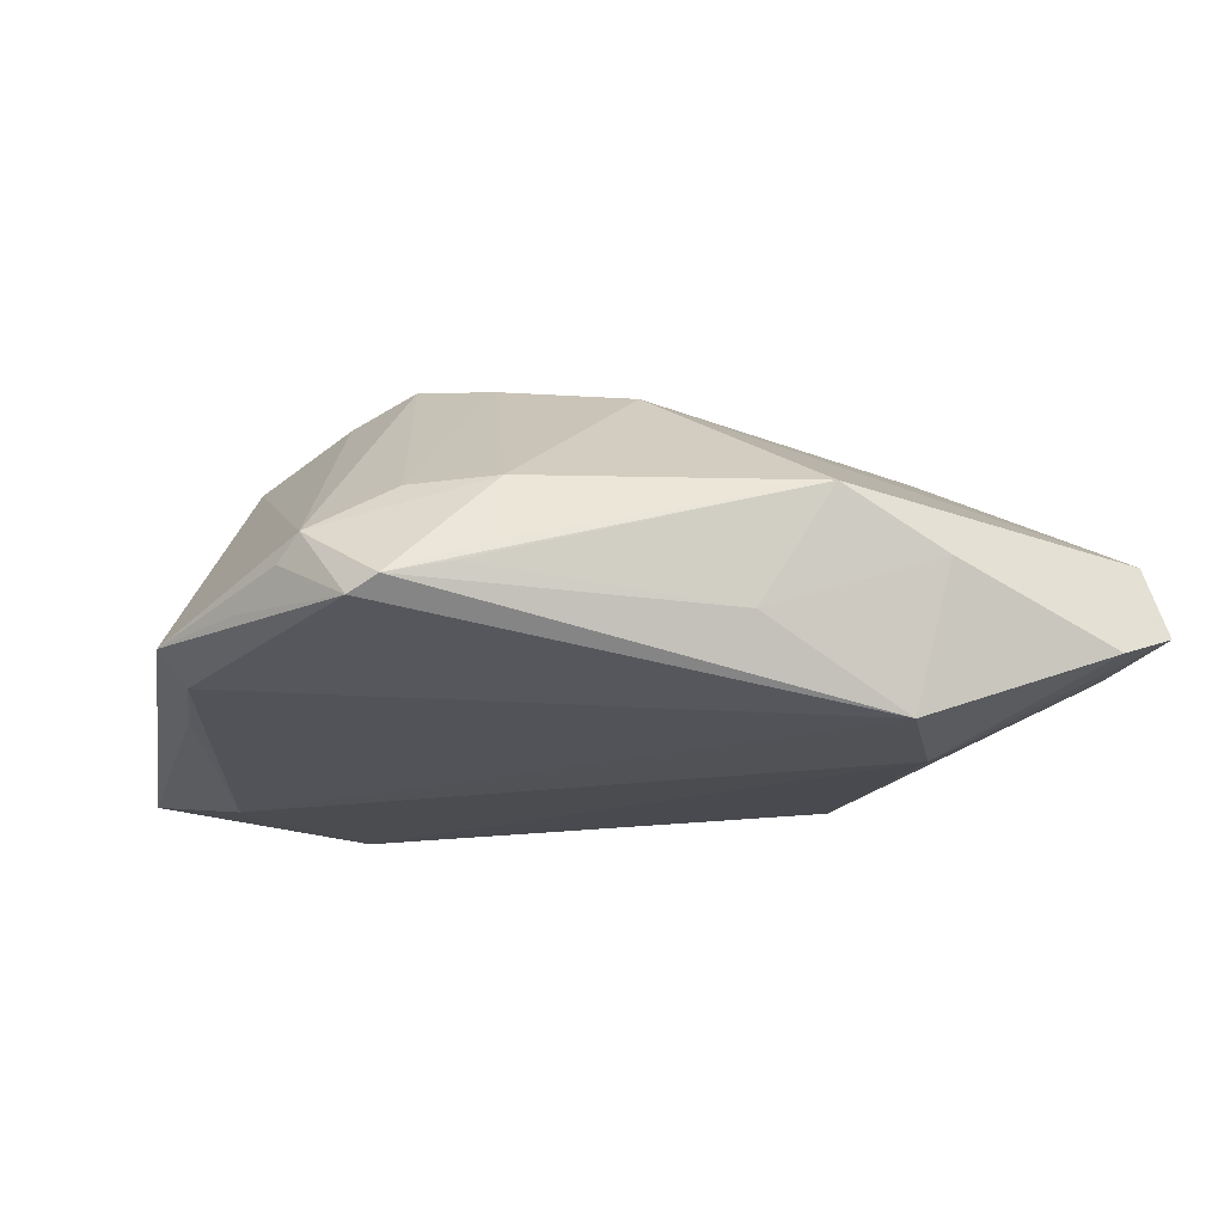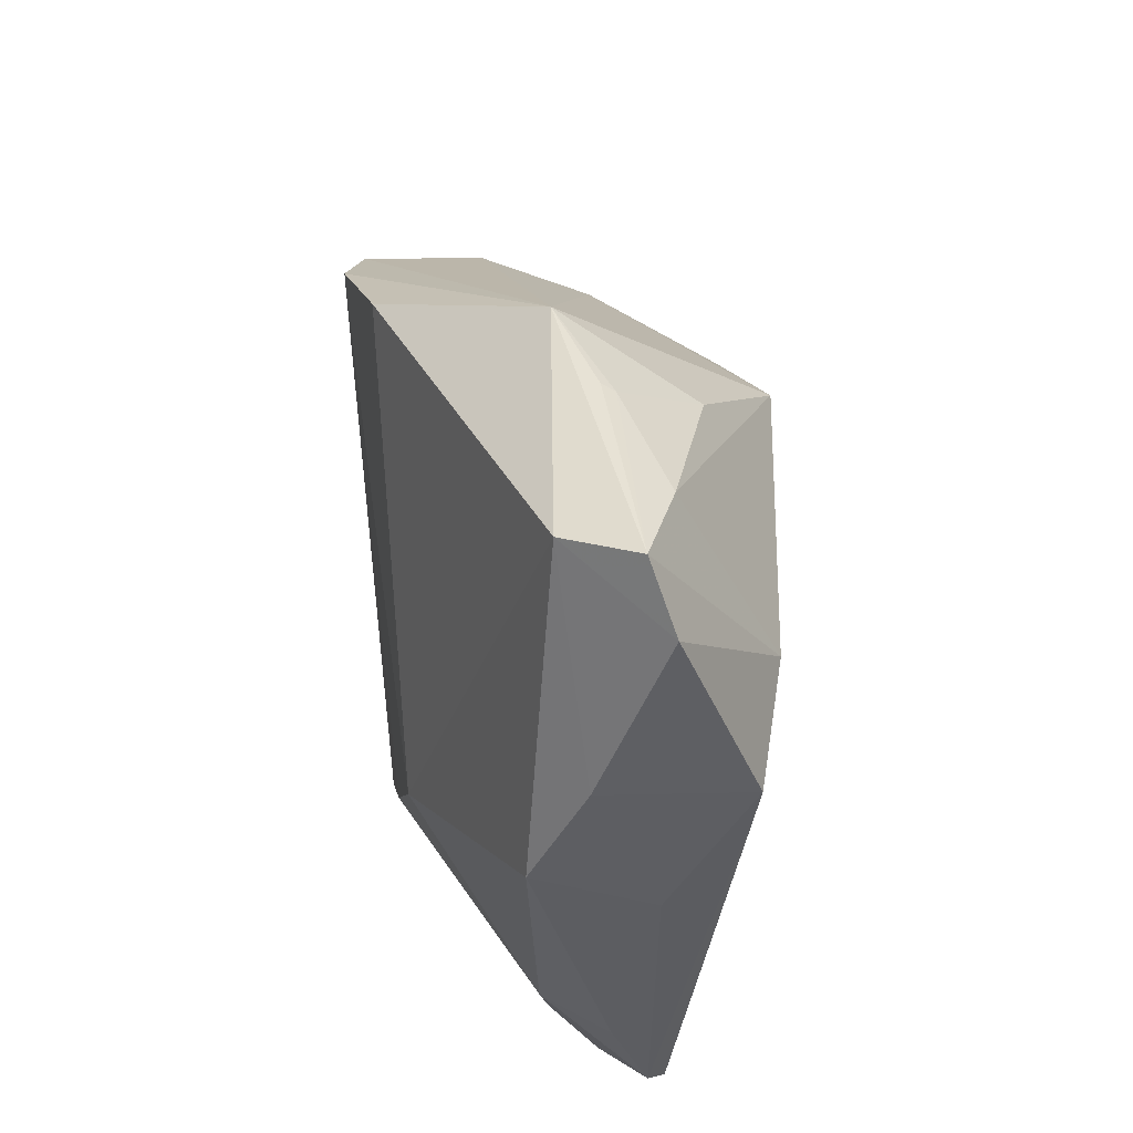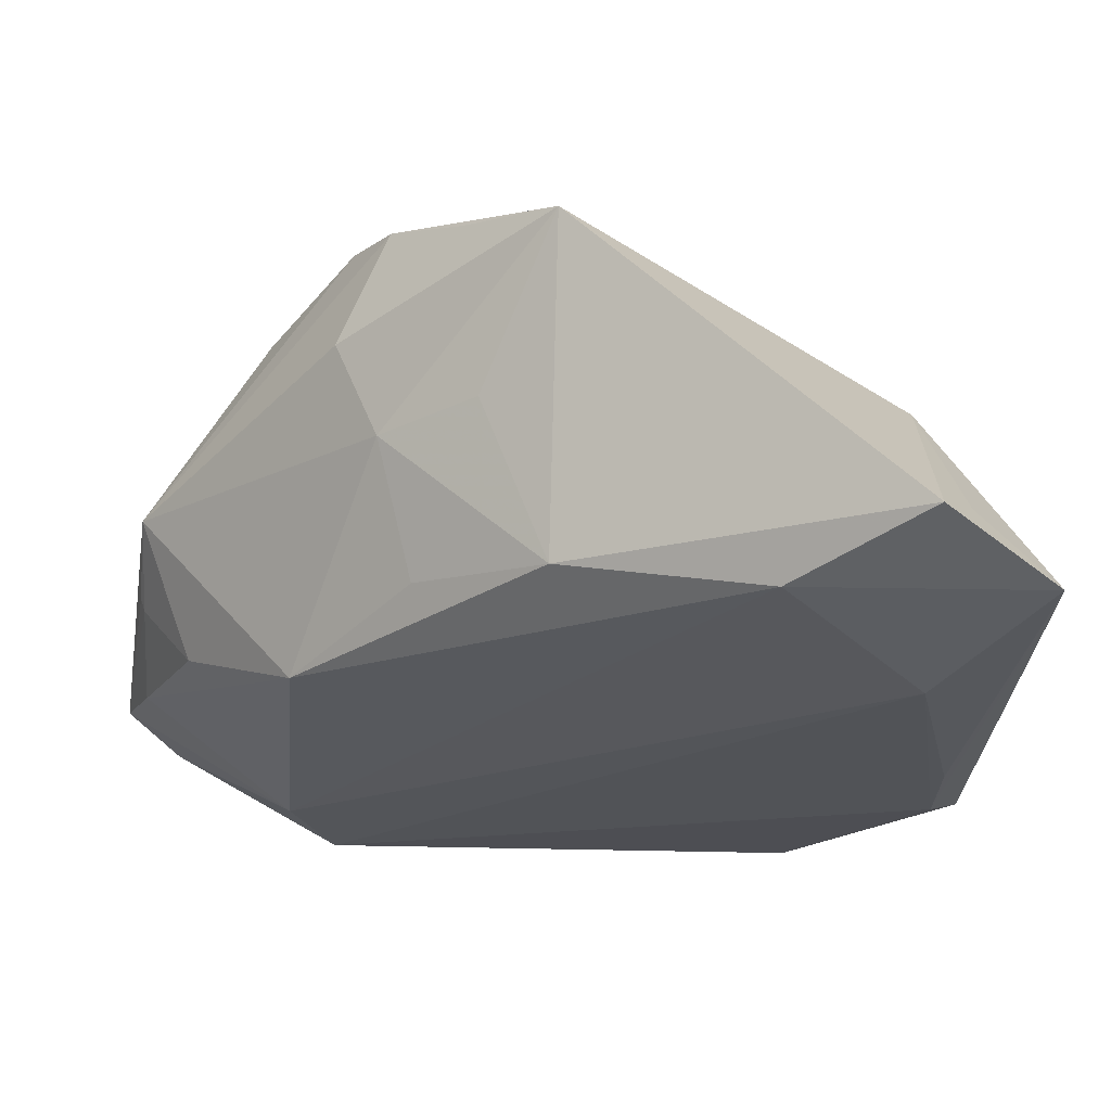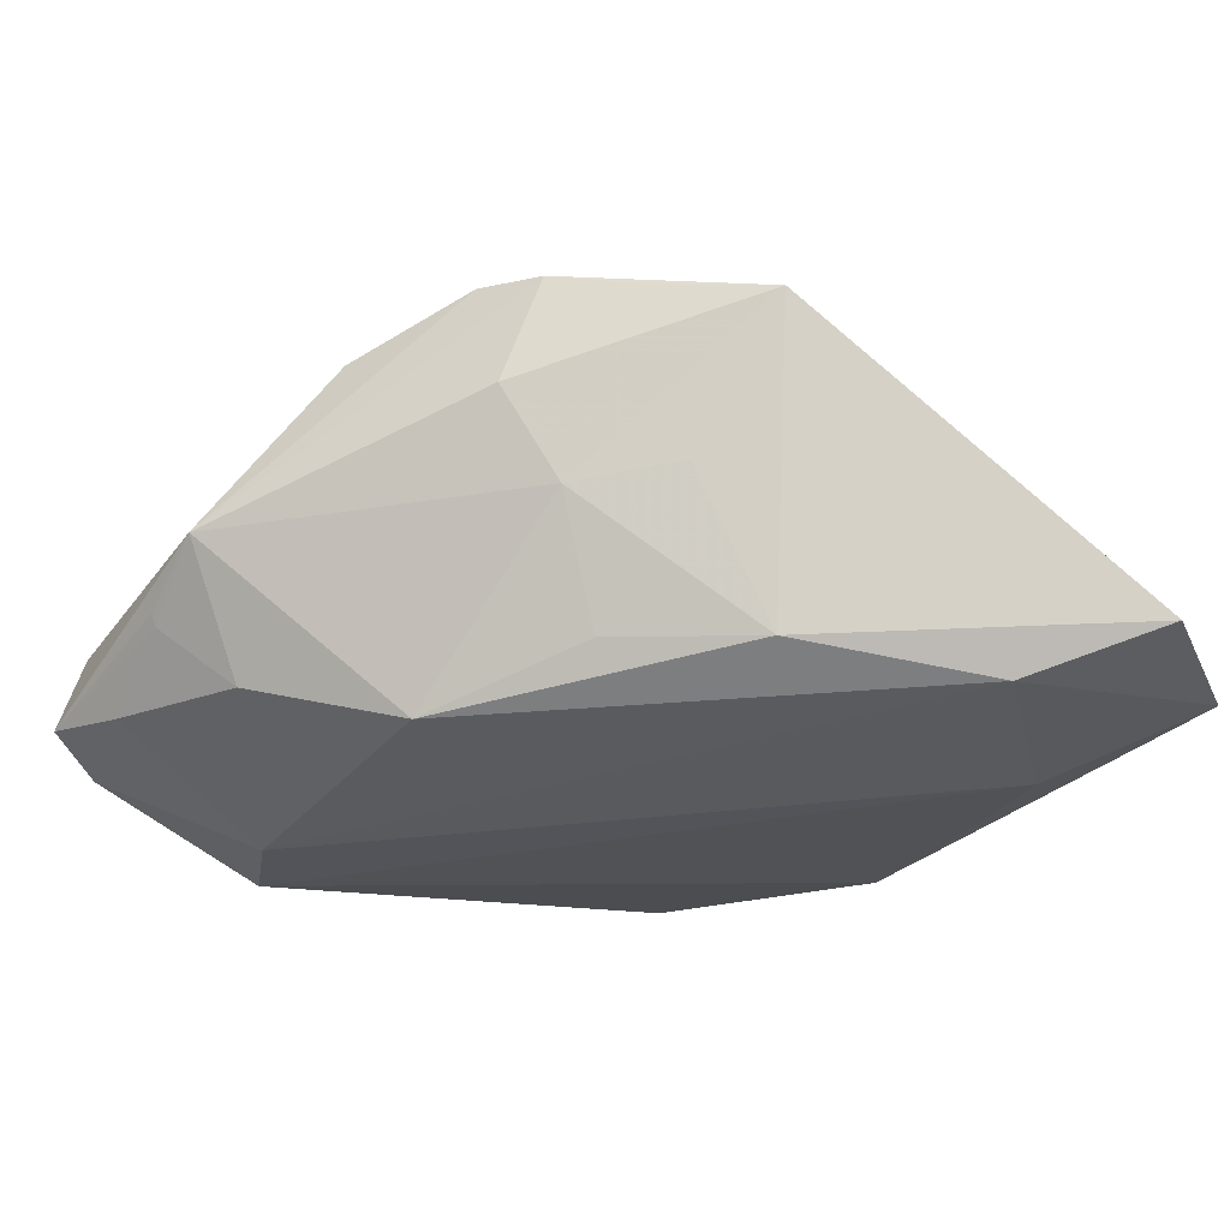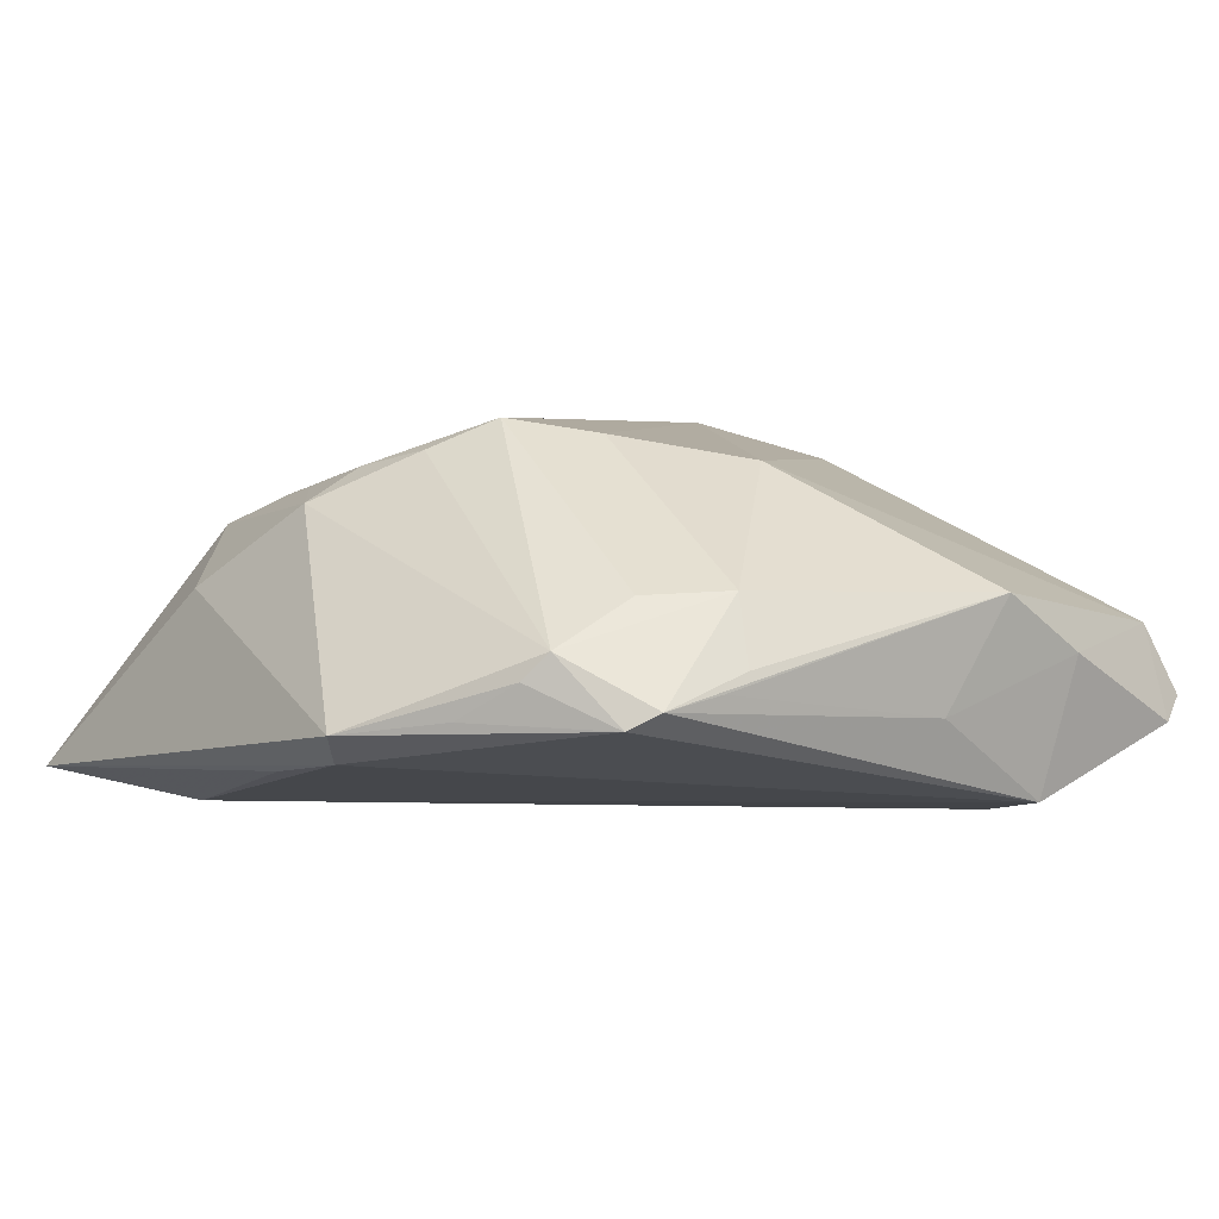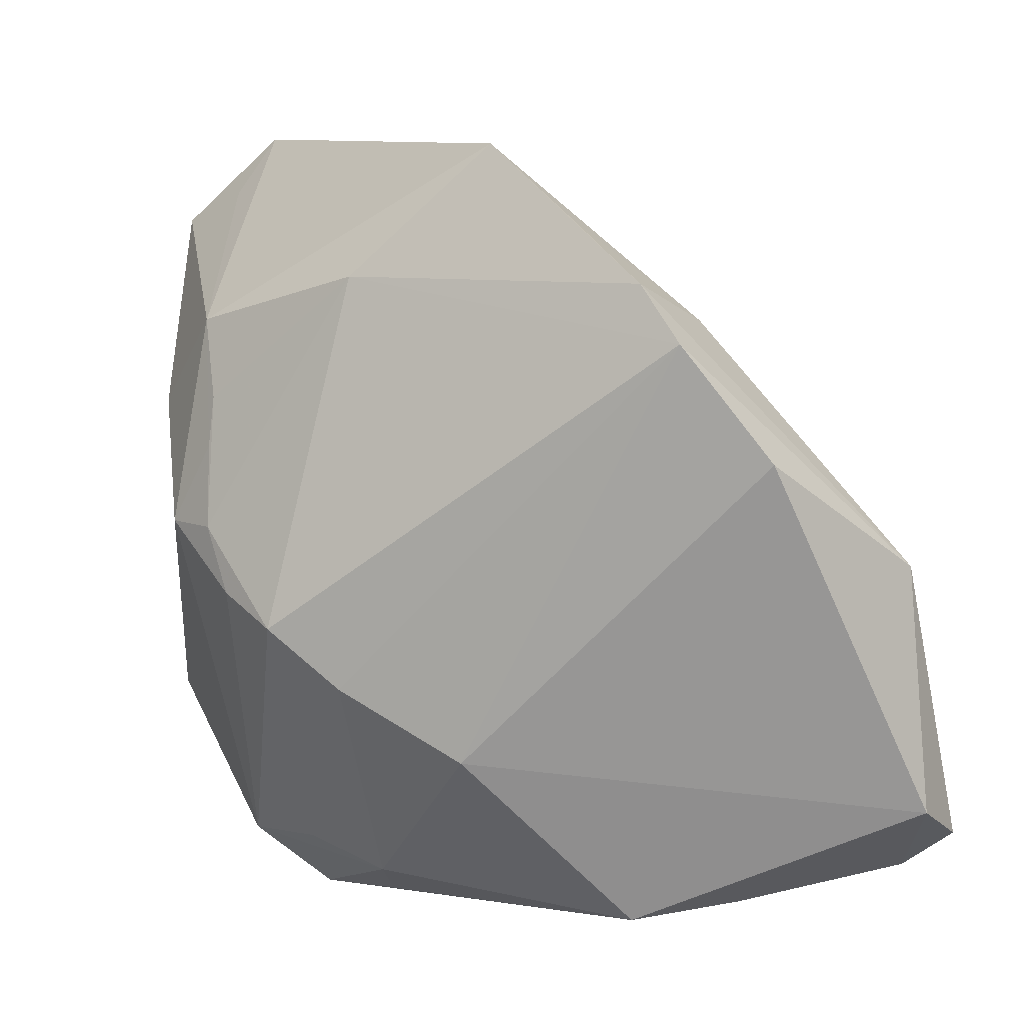
<metadata>
{"format":"obj","ext":"obj","renderer":"f3d","projection":"perspective","resolution":1024,"background":"white","views":[{"elev":-12.2,"azim":-6.7,"up":"+Z"},{"elev":-36.6,"azim":93.0,"up":"+Y"},{"elev":58.0,"azim":-169.1,"up":"+Y"},{"elev":-34.0,"azim":152.5,"up":"+Z"},{"elev":2.3,"azim":-34.8,"up":"+Z"},{"elev":2.6,"azim":19.3,"up":"+Y"}]}
</metadata>
<code>
v -0.01899 -0.0448 -0.005481
v -0.01308 0.02591 0.01585
v -0.03826 -0.03109 -0.007925
v -0.02124 -0.0122 0.01945
v -0.0277 -0.008657 0.0163
v -0.02831 -0.04302 -0.008402
v -0.04841 0.03516 -0.0167
v 0.01236 0.03137 0.01622
v 0.02516 0.01817 0.02064
v 0.03394 0.005943 0.01633
v -0.03449 -0.03609 -0.004302
v -0.04562 -0.02188 -0.009419
v -0.03657 0.0448 -0.016
v 0.02234 -0.04128 -0.01799
v -0.03126 0.01295 0.01201
v -0.03948 0.03793 -0.01169
v -0.04175 0.01266 0.002704
v 0.04437 -0.02571 -0.01133
v 0.04239 -0.03933 -0.01123
v -0.02336 -0.03759 0.003015
v 0.02612 -0.0299 -0.02002
v -0.03142 0.007519 0.01289
v 0.01097 0.01696 -0.01608
v -0.03249 -0.0379 -0.001585
v 0.0206 0.0244 0.01938
v -0.01358 -0.01865 0.01787
v -0.02548 -0.0448 -0.006761
v -0.04281 -0.01813 -0.01246
v -0.03666 -0.0009927 0.01117
v 0.002313 0.03985 0.01352
v 0.01498 -0.0448 0.002759
v -0.0386 0.01799 -0.01937
v 0.04674 -0.03175 -0.001403
v 0.04518 -0.01436 -0.005261
v 0.0449 -0.00519 -0.0009888
v -0.03357 0.0218 0.009008
v -0.01446 -0.04093 0.003382
v 0.04447 -0.01473 -0.006551
v 0.007664 -0.04383 -0.008896
v -0.02408 0.03457 -0.02064
v -0.000469 -0.02639 0.01529
v 0.01704 0.02169 -0.003133
v 0.007055 0.02912 -0.001809
v 0.04841 -0.03504 -0.008956
v -0.002811 0.02731 -0.01774
v 0.02366 0.02102 0.007207
v -0.04308 -0.0077 -0.01391
v -0.01601 -0.04448 -0.003561
v 0.03687 -0.01014 -0.01406
v 0.02564 -0.04317 -0.003372
v 0.02313 0.002304 -0.02064
v -0.0307 -0.001485 0.01479
f 10 41 33
f 28 6 12
f 21 32 40
f 40 51 21
f 40 45 51
f 13 45 40
f 29 17 12
f 29 36 17
f 24 29 12
f 32 28 47
f 14 32 21
f 14 28 32
f 6 28 14
f 14 21 19
f 10 33 35
f 35 49 51
f 9 41 10
f 10 35 9
f 2 36 15
f 4 9 2
f 52 2 15
f 4 2 52
f 15 36 22
f 36 29 22
f 22 52 15
f 29 52 22
f 11 24 12
f 6 24 11
f 5 24 4
f 29 24 5
f 4 52 5
f 5 52 29
f 16 36 13
f 12 17 7
f 7 28 12
f 7 47 28
f 32 47 7
f 17 36 7
f 36 16 7
f 13 40 7
f 7 40 32
f 7 16 13
f 44 33 19
f 44 35 33
f 19 21 44
f 42 35 51
f 25 2 9
f 25 9 35
f 12 6 3
f 3 11 12
f 6 11 3
f 26 37 41
f 41 9 26
f 26 9 4
f 4 24 20
f 24 37 20
f 20 26 4
f 37 26 20
f 31 33 41
f 41 37 31
f 31 37 48
f 31 1 39
f 27 24 6
f 6 14 27
f 27 37 24
f 27 14 39
f 39 1 27
f 48 37 27
f 27 31 48
f 1 31 27
f 49 35 38
f 51 45 23
f 23 42 51
f 45 42 23
f 35 42 46
f 46 25 35
f 8 25 46
f 30 45 13
f 30 46 42
f 13 36 30
f 8 46 30
f 36 2 30
f 30 25 8
f 2 25 30
f 19 33 50
f 33 31 50
f 50 14 19
f 39 14 50
f 50 31 39
f 49 38 18
f 18 38 44
f 51 49 18
f 21 51 18
f 18 44 21
f 35 44 34
f 34 38 35
f 44 38 34
f 43 42 45
f 45 30 43
f 43 30 42

</code>
